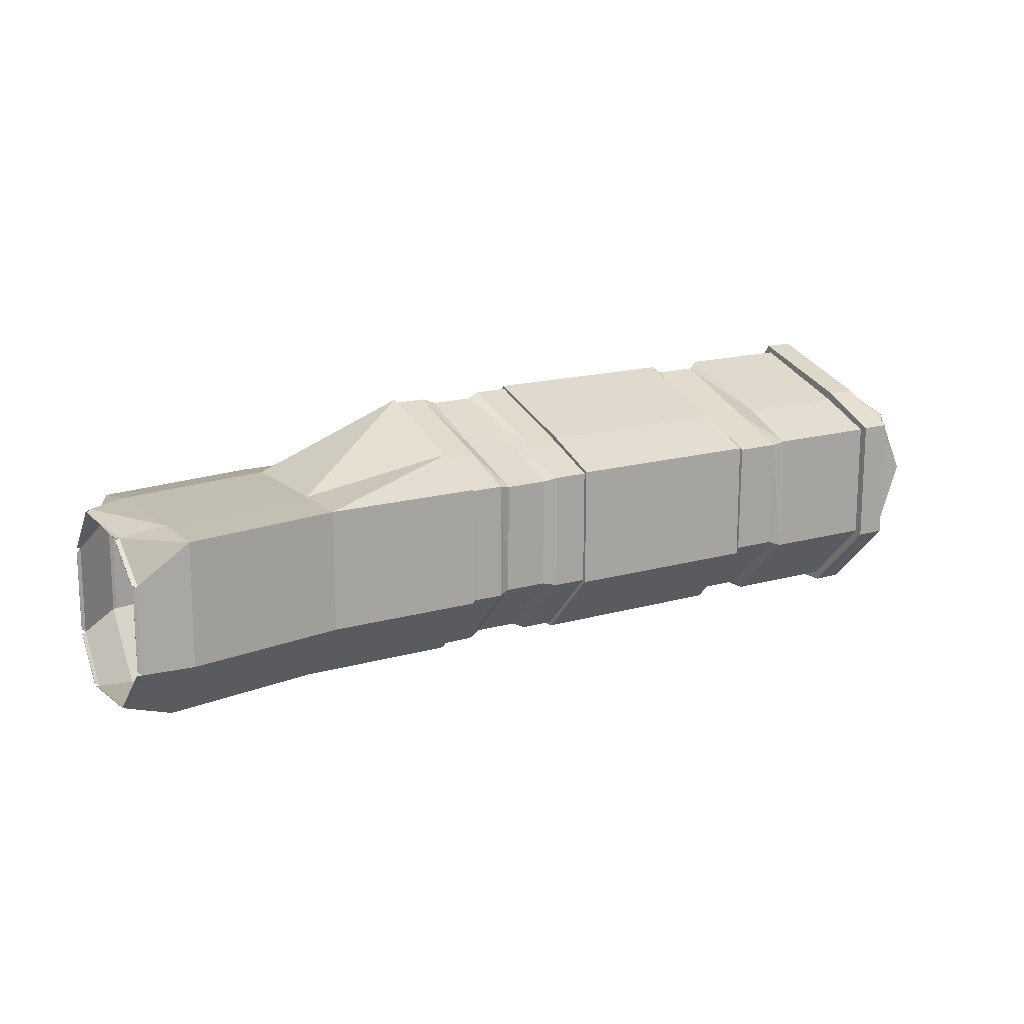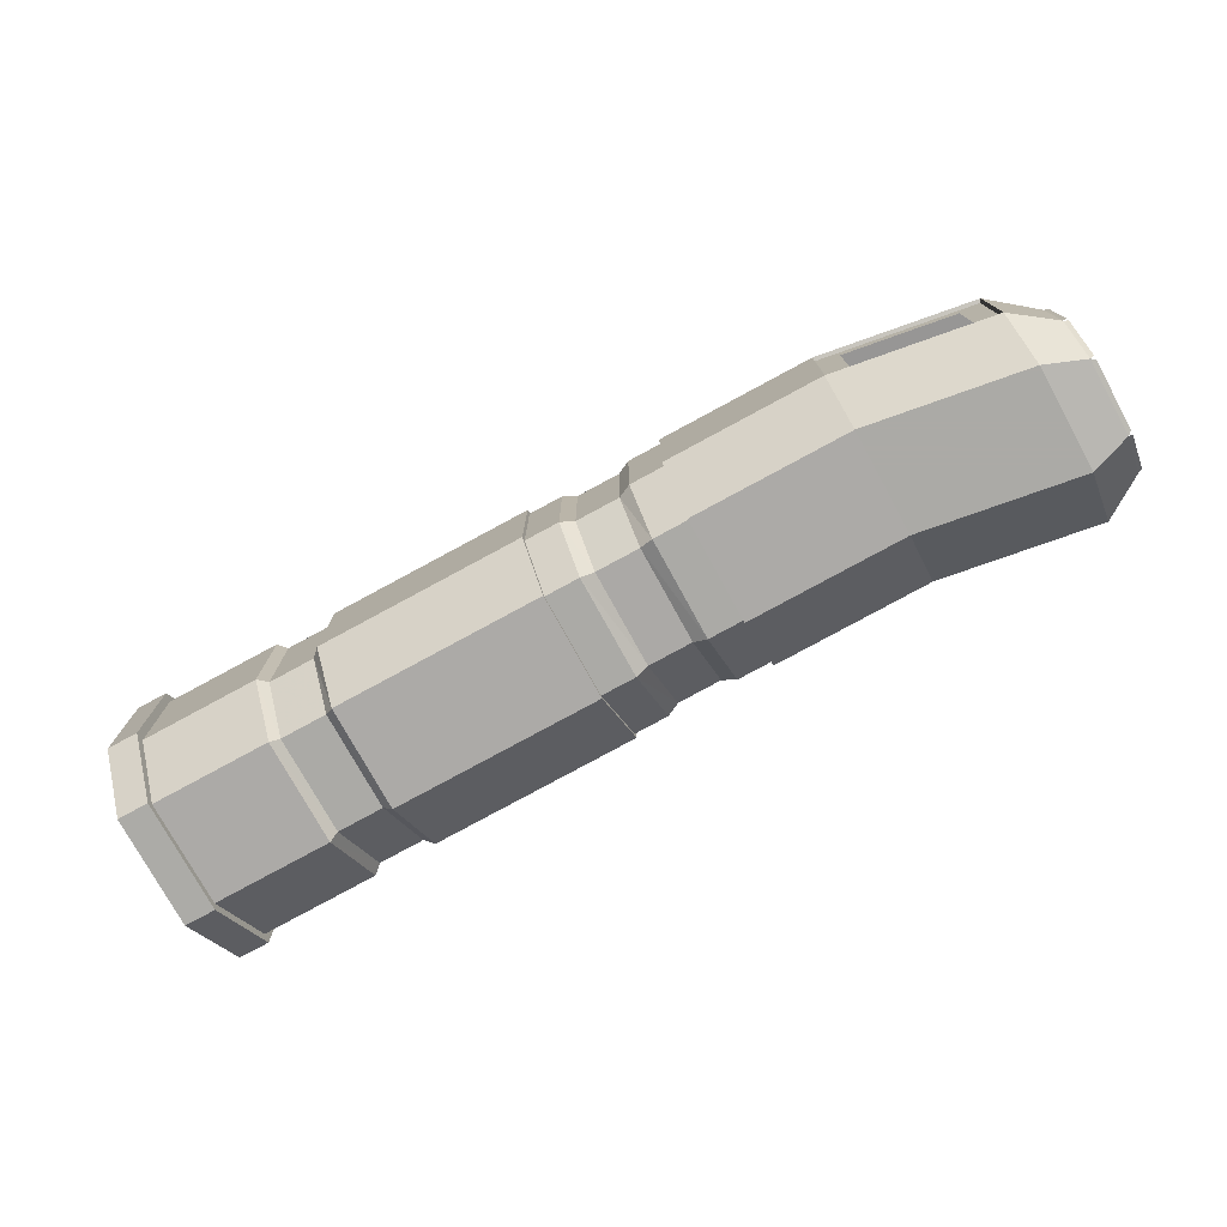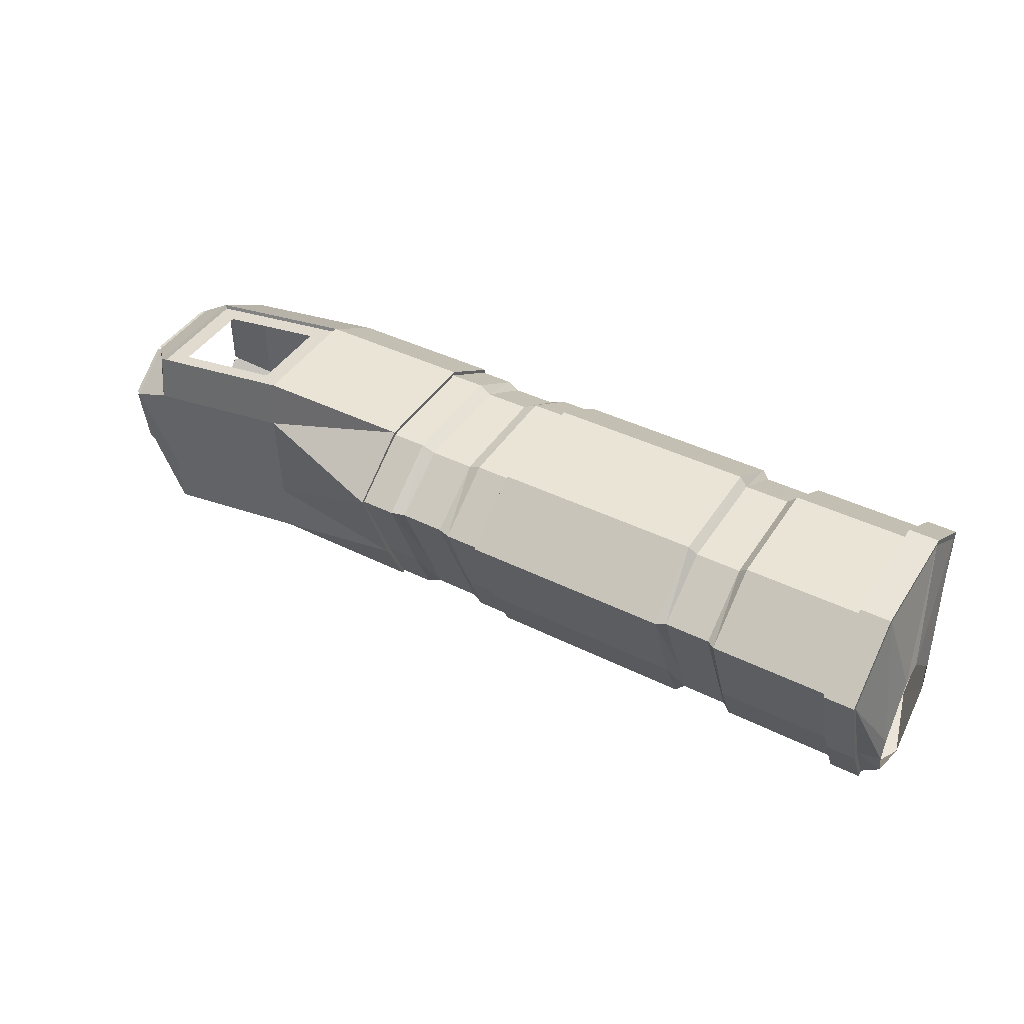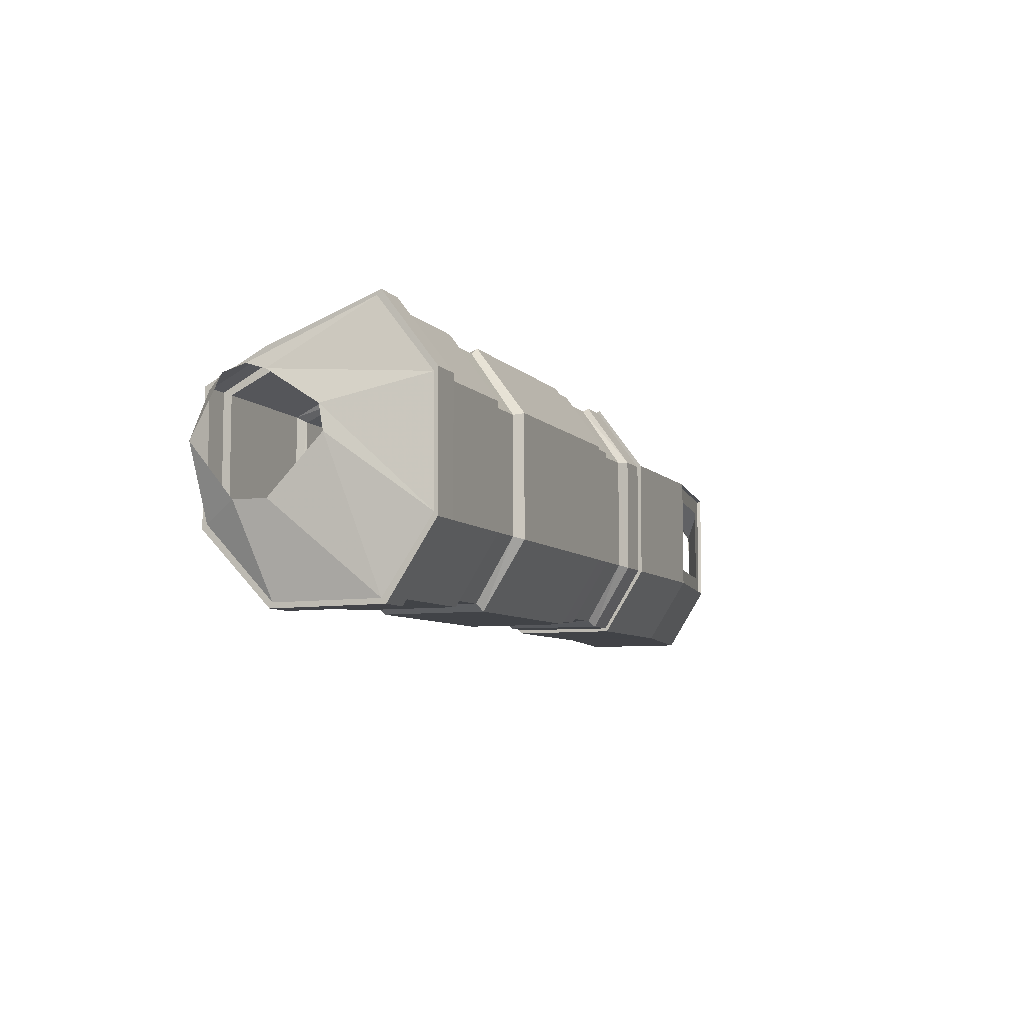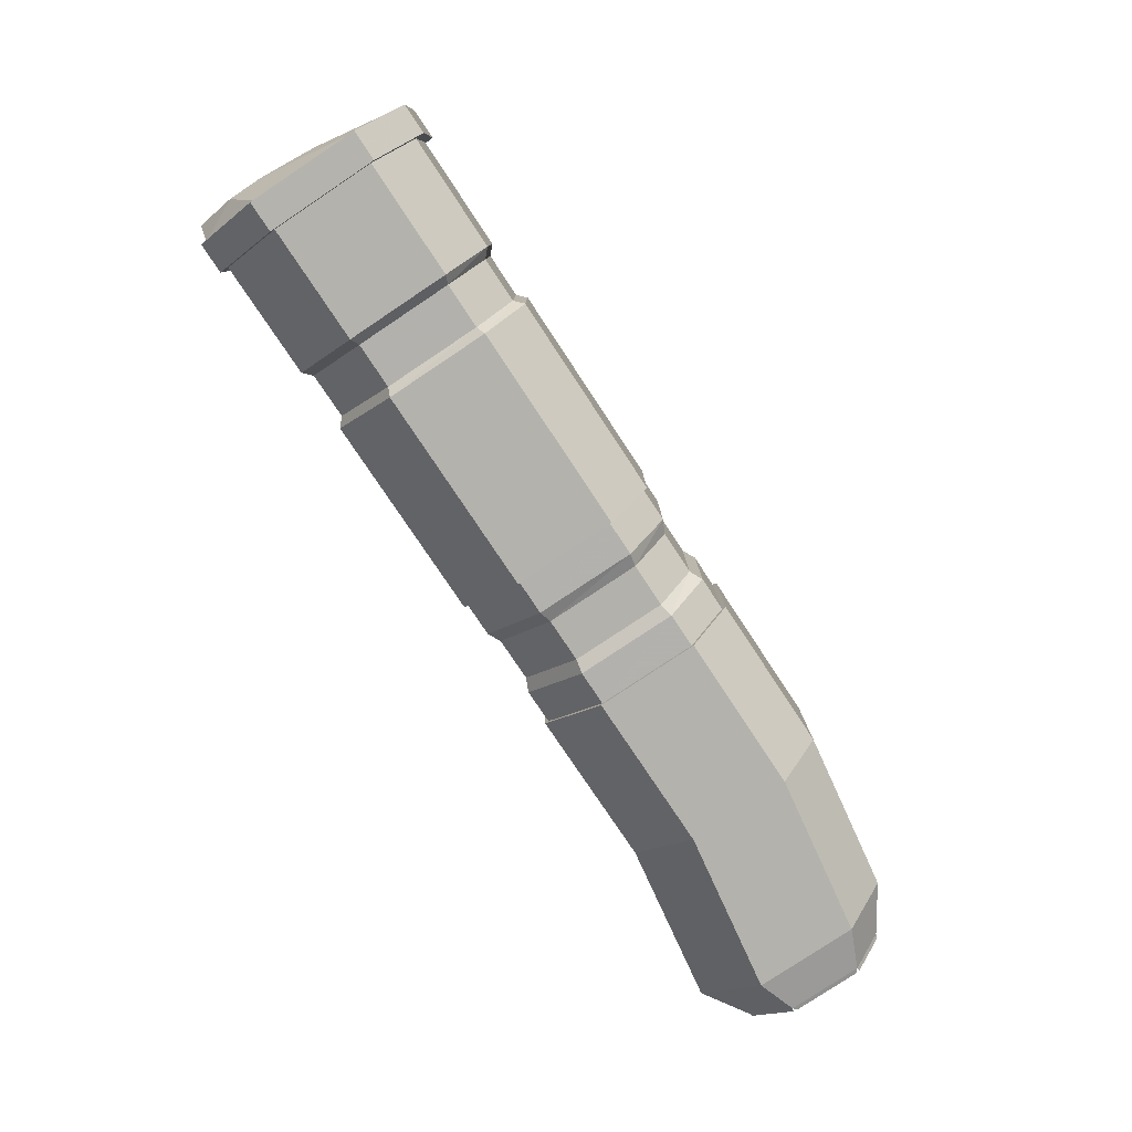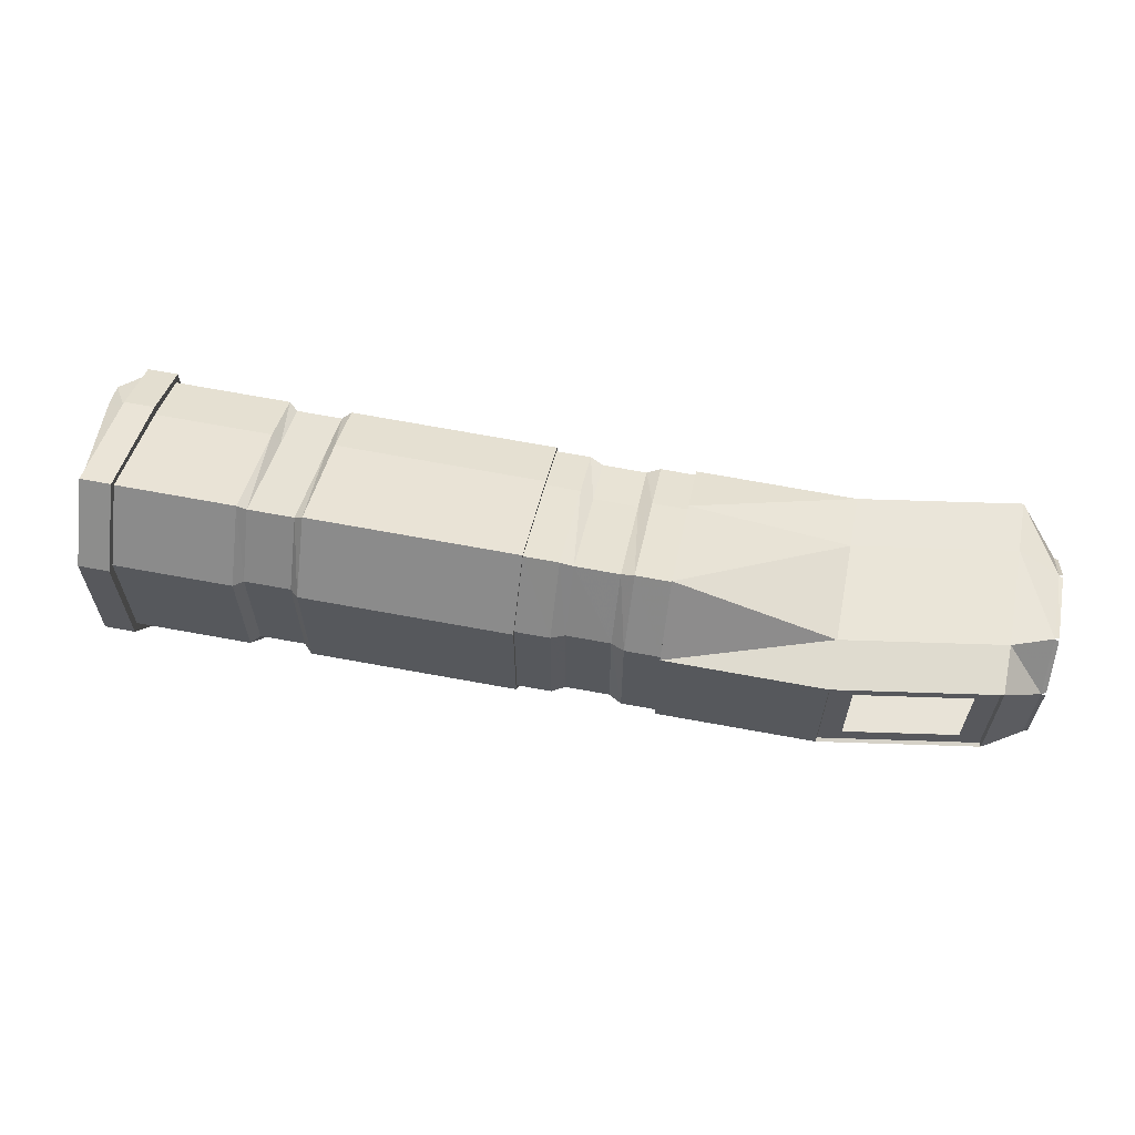
<metadata>
{"format":"obj","ext":"obj","renderer":"f3d","projection":"perspective","resolution":1024,"background":"white","views":[{"elev":14.8,"azim":-32.9,"up":"+Z"},{"elev":-75.9,"azim":-151.3,"up":"+Z"},{"elev":42.8,"azim":30.4,"up":"+Y"},{"elev":-7.4,"azim":112.8,"up":"+Z"},{"elev":-79.6,"azim":123.7,"up":"+Z"},{"elev":61.5,"azim":-168.9,"up":"+Z"}]}
</metadata>
<code>
g Level02_RightBranchWalls:default1
v -7090 -135.1 -58.95
v -3497 -146.9 -52.16
v -7090 952 -58.95
v -3497 963.8 -52.16
v -7090 952 -682.7
v -3497 963.8 -689.5
v -7090 -135.1 -682.7
v -3497 -146.9 -689.5
v -3497 704.1 299.3
v -7090 697.8 -20.12
v -3497 146.4 85.66
v -7090 152 -41.56
v -3497 192.3 -1041
v -7090 196.9 -1027
v -3497 741.8 -1041
v -7090 734.7 -1027
v -3497 -190.4 -36.39
v -3497 127.5 126.1
v -3497 1008 -37.53
v -3497 1009 -702.6
v -3497 762.6 -1079
v -3497 -189.3 -706.6
v -3497 723.9 338.6
v -3497 174.6 -1083
v -3335 -190.4 -36.39
v -3335 127.5 126.1
v -3335 1008 -37.53
v -3335 1009 -702.6
v -3335 762.6 -1079
v -3335 -189.3 -706.6
v -3335 723.9 338.6
v -3335 174.6 -1083
v -3335 -167.8 -57.21
v -3335 147.2 99.39
v -3335 988.2 -58
v -3335 991.7 -682.1
v -3335 738.4 -1052
v -3335 -163.6 -685.7
v -3335 701.8 312.1
v -3335 190.4 -1056
v -3225 -29.97 -3.285
v -3225 92.56 30.85
v -3225 473.1 -182.2
v -3225 496.4 -310.4
v -3225 214.4 -595
v -3225 -198.9 -310.5
v -3225 197.9 -2.912
v -3225 36.95 -593.4
v -7922 -268.7 -58.95
v -7922 18.4 -41.5
v -7922 818.4 -58.95
v -7922 818.4 -682.7
v -7922 601.1 -1027
v -7922 -268.7 -682.7
v -7922 564.2 -20.06
v -7922 63.27 -1027
v -8132 -117.3 -280.5
v -8132 89.84 -90.75
v -8132 667 -280.5
v -8132 667 -730.5
v -8132 510.2 -978.7
v -8132 -117.3 -730.5
v -8132 483.6 -32.27
v -8132 122.2 -978.7
v -8155 -105.2 -278.6
v -8155 84.7 -96.94
v -8154 662.3 -298.1
v -8154 662.3 -710.6
v -8155 656.6 -735.4
v -8155 512.9 -963
v -8154 -112.6 -710.6
v -8154 -112.6 -298.1
v -8155 487.6 -45.61
v -8155 655.7 -273.1
v -8155 106.2 -87.98
v -8155 467.1 -42.07
v -8155 115.5 -963
v -8155 -104 -735.4
v -8155 493.6 -971.8
v -8155 137.9 -971.8
v -8155 -103.9 -281.1
v -8155 85.91 -99.5
v -8154 659.5 -298.1
v -8154 659.5 -710.6
v -8154 654.3 -733.9
v -8154 510.6 -961.5
v -8154 -109.8 -710.6
v -8154 -109.8 -298.1
v -8154 485.4 -47.27
v -8154 653.5 -274.8
v -8154 107.2 -90.63
v -8154 468.1 -44.72
v -8154 117.5 -961.1
v -8154 -102 -733.5
v -8154 493.6 -969.1
v -8154 137.9 -969.1
v -6262 -137.8 -57.39
v -6262 150.7 78.18
v -6262 699.3 288.3
v -6262 954.7 -57.39
v -6262 954.7 -684.2
v -6262 736.3 -1030
v -6262 195.8 -1030
v -6262 -137.8 -684.2
v -5535 -140.2 -56.01
v -5535 149.6 80.15
v -5535 700.5 291.2
v -5535 957.1 -56.01
v -5535 957.1 -685.6
v -5535 737.7 -1033
v -5535 194.9 -1033
v -5535 -140.2 -685.6
v -4445 -143.8 -687.7
v -4445 -143.8 -53.96
v -4445 147.9 83.1
v -4445 702.4 295.6
v -4445 960.7 -53.96
v -4445 960.7 -687.7
v -4445 739.9 -1037
v -4445 193.5 -1037
v -4115 -144.9 -688.3
v -4115 -144.9 -53.33
v -4115 147.4 83.99
v -4115 703 296.9
v -4115 961.8 -53.33
v -4115 961.8 -688.3
v -4115 740.5 -1039
v -4115 193.1 -1039
v -4400 -103.7 -671.5
v -4400 -110.6 -75.04
v -4160 -104.6 -672
v -4160 -111.5 -74.54
v -4400 166.1 40.26
v -4160 165.7 40.9
v -4400 692.1 260
v -4160 692.6 261.1
v -4400 918.7 -67.79
v -4160 919.5 -67.27
v -4400 917.8 -675.2
v -4160 918.5 -675.8
v -4400 720.2 -1002
v -4160 720.7 -1003
v -4400 210.2 -997.8
v -4160 209.9 -998.8
v -6262 -121.9 -67.48
v -5535 -124.3 -66.1
v -5535 158.3 59.64
v -6262 159.5 57.68
v -6262 694.3 271.3
v -5535 695.6 274.2
v -6262 934.6 -64.01
v -5535 937 -62.64
v -6262 934.2 -678.3
v -5535 936.6 -679.7
v -6262 726.9 -1013
v -5535 728.3 -1016
v -6262 203.8 -1011
v -5535 202.9 -1014
v -6262 -118.6 -676.5
v -5535 -121 -677.9
v -6081 -122.3 -67.22
v -5715 -123.9 -66.36
v -5715 158.5 59.13
v -6081 159.2 58.19
v -6081 694.5 271.8
v -5715 695.4 273.7
v -6081 935.2 -63.82
v -5715 936.4 -62.84
v -6081 934.8 -678.5
v -5715 936 -679.5
v -6081 727.2 -1013
v -5715 728 -1015
v -6081 203.6 -1012
v -5715 203.1 -1013
v -6081 -119.2 -676.7
v -5715 -120.5 -677.6
v -6013 -97.21 -83.45
v -5783 -98.42 -82.8
v -5783 172.6 25.77
v -6013 173.1 25.28
v -6013 686.6 244.8
v -5783 687.4 246.4
v -6013 902.8 -74.19
v -5783 903.6 -73.4
v -6013 901.7 -669.1
v -5783 902.4 -669.9
v -6013 712.1 -986.2
v -5783 712.7 -987.6
v -6013 216.5 -981.5
v -5783 216.3 -982.7
v -6013 -88.47 -664.3
v -5783 -89.32 -665
v -7096 931.2 -65.19
v -7096 931.2 -676.4
v -7910 800.3 -676.4
v -7910 800.3 -65.19
v -7211 912.7 -151.8
v -7211 912.7 -589.8
v -7795 818.9 -589.8
v -7795 818.9 -151.8
g Level02_RightBranchWalls:polySurface83 Level02_RightBranchWalls:polySurface180 Level02_RightBranchWalls:polySurface512 Level02_RightBranchWalls:polySurface513 Level02_RightBranchWalls:polySurface1
f 1 12 98 97
f 3 5 101 100
f 5 16 102 101
f 7 1 97 104
f 10 3 100 99
f 12 10 99 98
f 14 7 104 103
f 16 14 103 102
f 11 18 17 2
f 6 20 19 4
f 15 21 20 6
f 2 17 22 8
f 4 19 23 9
f 9 23 18 11
f 8 22 24 13
f 13 24 21 15
f 18 26 25 17
f 20 28 27 19
f 21 29 28 20
f 17 25 30 22
f 19 27 31 23
f 23 31 26 18
f 22 30 32 24
f 24 32 29 21
f 26 34 33 25
f 28 36 35 27
f 29 37 36 28
f 25 33 38 30
f 27 35 39 31
f 31 39 34 26
f 30 38 40 32
f 32 40 37 29
f 34 42 41 33
f 36 44 43 35
f 37 45 44 36
f 33 41 46 38
f 35 43 47 39
f 39 47 42 34
f 38 46 48 40
f 40 48 45 37
f 1 49 50 12
f 5 52 53 16
f 7 54 49 1
f 10 55 51 3
f 12 50 55 10
f 14 56 54 7
f 16 53 56 14
f 49 57 58 50
f 51 59 60 52
f 52 60 61 53
f 54 62 57 49
f 55 63 59 51
f 50 58 63 55
f 56 64 62 54
f 53 61 64 56
f 57 65 66 58
f 59 67 68 60
f 60 69 70 61
f 62 71 72 57
f 63 73 74 59
f 58 75 76 63
f 64 77 78 62
f 61 79 80 64
f 65 81 82 66
f 67 83 84 68
f 69 85 86 70
f 71 87 88 72
f 73 89 90 74
f 75 91 92 76
f 77 93 94 78
f 79 95 96 80
f 177 180 179 178
f 181 182 179 180
f 183 184 182 181
f 185 186 184 183
f 187 188 186 185
f 189 190 188 187
f 191 192 190 189
f 177 178 192 191
f 105 106 115 114
f 107 116 115 106
f 108 117 116 107
f 109 118 117 108
f 110 119 118 109
f 111 120 119 110
f 112 113 120 111
f 105 114 113 112
f 130 132 131 129
f 133 134 132 130
f 135 136 134 133
f 137 138 136 135
f 139 140 138 137
f 141 142 140 139
f 143 144 142 141
f 129 131 144 143
f 122 2 8 121
f 123 11 2 122
f 124 9 11 123
f 125 4 9 124
f 126 6 4 125
f 127 15 6 126
f 128 13 15 127
f 121 8 13 128
f 114 130 129 113
f 121 131 132 122
f 115 133 130 114
f 122 132 134 123
f 116 135 133 115
f 123 134 136 124
f 117 137 135 116
f 124 136 138 125
f 118 139 137 117
f 125 138 140 126
f 119 141 139 118
f 126 140 142 127
f 120 143 141 119
f 127 142 144 128
f 113 129 143 120
f 128 144 131 121
f 105 146 147 106
f 98 148 145 97
f 99 149 148 98
f 106 147 150 107
f 100 151 149 99
f 107 150 152 108
f 101 153 151 100
f 108 152 154 109
f 102 155 153 101
f 109 154 156 110
f 103 157 155 102
f 110 156 158 111
f 104 159 157 103
f 111 158 160 112
f 97 145 159 104
f 112 160 146 105
f 146 162 163 147
f 148 164 161 145
f 149 165 164 148
f 147 163 166 150
f 151 167 165 149
f 150 166 168 152
f 153 169 167 151
f 152 168 170 154
f 155 171 169 153
f 154 170 172 156
f 157 173 171 155
f 156 172 174 158
f 159 175 173 157
f 158 174 176 160
f 145 161 175 159
f 160 176 162 146
f 162 178 179 163
f 164 180 177 161
f 165 181 180 164
f 163 179 182 166
f 167 183 181 165
f 166 182 184 168
f 169 185 183 167
f 168 184 186 170
f 171 187 185 169
f 170 186 188 172
f 173 189 187 171
f 172 188 190 174
f 175 191 189 173
f 174 190 192 176
f 161 177 191 175
f 176 192 178 162
f 3 193 194 5
f 5 194 195 52
f 52 195 196 51
f 51 196 193 3
f 193 197 198 194
f 194 198 199 195
f 195 199 200 196
f 196 200 197 193

</code>
